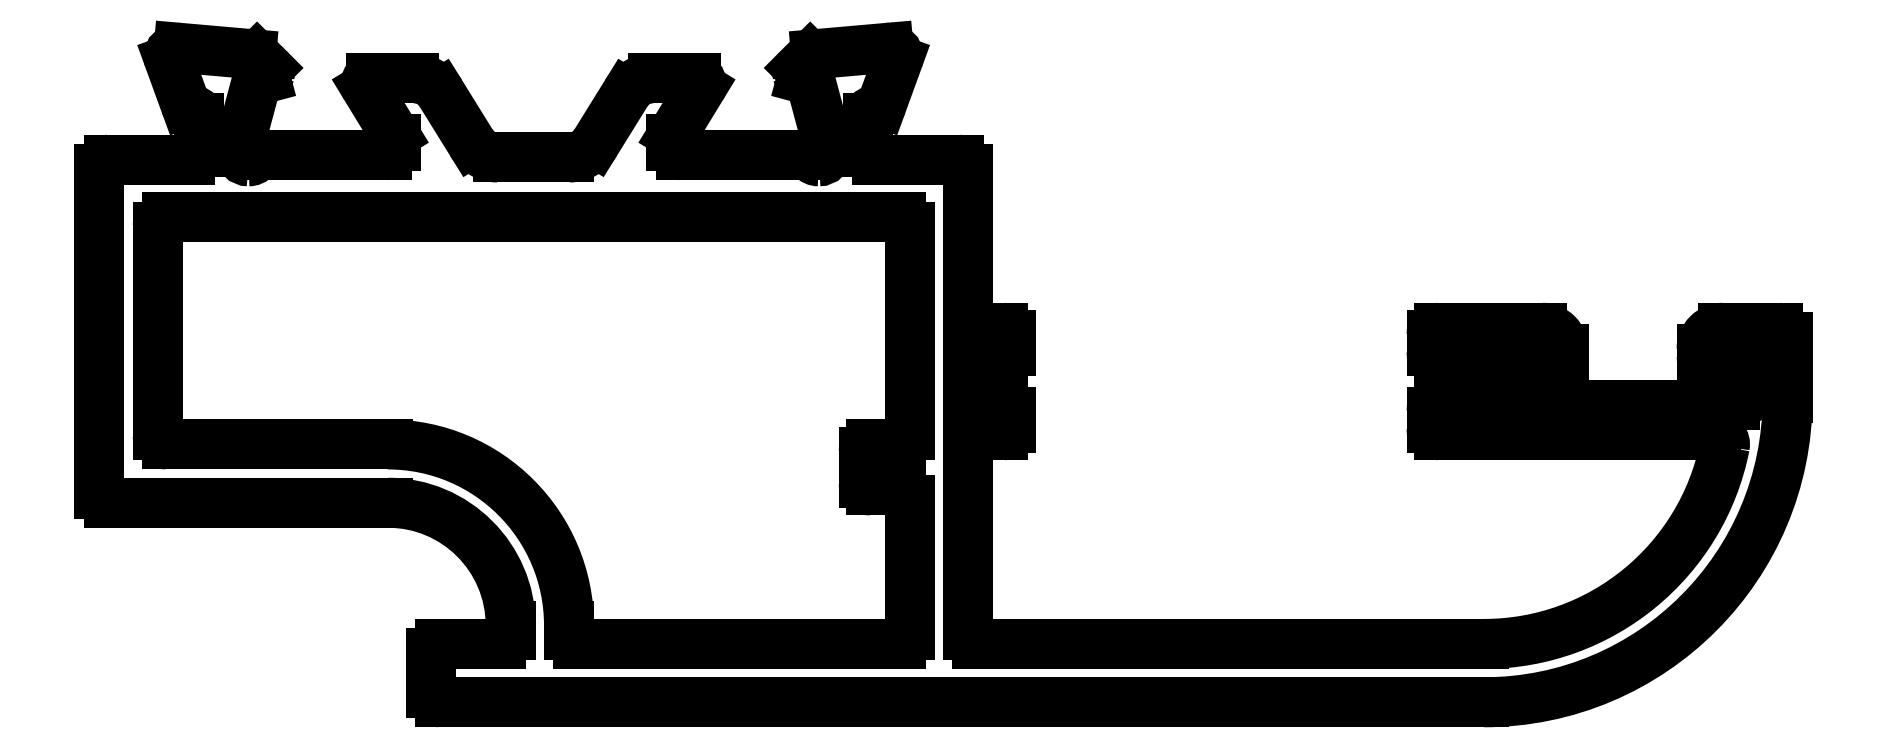
<metadata>
{"format":"dxf","ext":"dxf","renderer":"ezdxf+matplotlib","layout":"modelspace","background":"white","min_lineweight":24,"dpi":150}
</metadata>
<code>
0
SECTION
2
ENTITIES
0
LINE
8
0
10
810.2
20
514.7
30
0
11
812.2
21
514.7
31
0
0
ARC
8
0
10
810.2
20
514.4
30
0
40
0.3
50
90
51
180
0
ARC
8
0
10
812.2
20
515
30
0
40
0.3
50
270
51
0
0
LINE
8
0
10
809.9
20
513.1
30
0
11
809.9
21
514.4
31
0
0
LINE
8
0
10
812.5
20
515.1
30
0
11
812.5
21
515
31
0
0
ARC
8
0
10
810.2
20
513.1
30
0
40
0.3
50
180
51
270
0
LINE
8
0
10
812.5
20
515.3
30
0
11
812.5
21
515.1
31
0
0
LINE
8
0
10
816
20
512.8
30
0
11
810.2
21
512.8
31
0
0
ARC
8
0
10
808.5
20
515.3
30
0
40
4
50
0
51
90
0
LINE
8
0
10
844.2
20
512.8
30
0
11
816
21
512.8
31
0
0
LINE
8
0
10
799.4
20
519.3
30
0
11
808.5
21
519.3
31
0
0
ARC
8
0
10
844.2
20
522.7
30
0
40
9.9
50
270
51
360
0
ARC
8
0
10
799.4
20
519.6
30
0
40
0.3
50
180
51
270
0
LINE
8
0
10
854.1
20
524.7
30
0
11
854.1
21
522.7
31
0
0
LINE
8
0
10
799.1
20
519.6
30
0
11
799.1
21
530.2
31
0
0
ARC
8
0
10
853.8
20
524.7
30
0
40
0.3
50
0
51
90
0
ARC
8
0
10
799.4
20
530.2
30
0
40
0.3
50
90
51
180
0
LINE
8
0
10
852
20
525
30
0
11
853.8
21
525
31
0
0
LINE
8
0
10
802.1
20
530.5
30
0
11
799.4
21
530.5
31
0
0
ARC
8
0
10
852
20
524.3
30
0
40
0.7
50
90
51
180
0
ARC
8
0
10
802.1
20
530.8
30
0
40
0.3
50
270
51
0
0
LINE
8
0
10
851.3
20
524.1
30
0
11
851.3
21
524.3
31
0
0
LINE
8
0
10
802.4
20
531.9
30
0
11
802.4
21
530.8
31
0
0
ARC
8
0
10
851.4
20
524.1
30
0
40
0.1
50
180
51
270
0
ARC
8
0
10
802.1
20
531.9
30
0
40
0.3
50
0
51
79.1
0
LINE
8
0
10
852.4
20
524
30
0
11
851.4
21
524
31
0
0
ARC
8
0
10
802.2
20
532.5
30
0
40
0.3
50
200
51
259.1
0
ARC
8
0
10
852.4
20
523.5
30
0
40
0.5
50
9.38e-10
51
90
0
LINE
8
0
10
801.4
20
533.8
30
0
11
801.9
21
532.4
31
0
0
LINE
8
0
10
852.9
20
523
30
0
11
852.9
21
523.5
31
0
0
ARC
8
0
10
801.7
20
533.9
30
0
40
0.2813
50
179.3
51
200.3
0
ARC
8
0
10
852.4
20
523
30
0
40
0.5
50
270
51
8.337e-10
0
ARC
8
0
10
801.7
20
533.9
30
0
40
0.3
50
90
51
180
0
LINE
8
0
10
845.7
20
522.5
30
0
11
852.4
21
522.5
31
0
0
ARC
8
0
10
801.7
20
533.9
30
0
40
0.3
50
85
51
90
0
ARC
8
0
10
845.7
20
523
30
0
40
0.5
50
180
51
270
0
LINE
8
0
10
804.1
20
534
30
0
11
801.7
21
534.2
31
0
0
LINE
8
0
10
845.2
20
523.5
30
0
11
845.2
21
523
31
0
0
ARC
8
0
10
804.1
20
533.7
30
0
40
0.3
50
45
51
85
0
ARC
8
0
10
845.7
20
523.5
30
0
40
0.5
50
90
51
180
0
LINE
8
0
10
804.6
20
533.5
30
0
11
804.3
21
533.9
31
0
0
LINE
8
0
10
846.7
20
524
30
0
11
845.7
21
524
31
0
0
ARC
8
0
10
804.5
20
533.4
30
0
40
0.2
50
360
51
45
0
ARC
8
0
10
846.7
20
524.1
30
0
40
0.1
50
270
51
2.345e-09
0
ARC
8
0
10
804.5
20
533.4
30
0
40
0.2
50
345
51
5.211e-10
0
LINE
8
0
10
846.8
20
524.3
30
0
11
846.8
21
524.1
31
0
0
ARC
8
0
10
804.5
20
533.4
30
0
40
0.2
50
285
51
345
0
ARC
8
0
10
846.1
20
524.3
30
0
40
0.7
50
360
51
90
0
LINE
8
0
10
804.4
20
533.1
30
0
11
804.5
21
533.2
31
0
0
LINE
8
0
10
842.8
20
525
30
0
11
846.1
21
525
31
0
0
ARC
8
0
10
804.4
20
532.9
30
0
40
0.2
50
105
51
165
0
ARC
8
0
10
842.8
20
524.8
30
0
40
0.25
50
90
51
180
0
LINE
8
0
10
803.7
20
531
30
0
11
804.2
21
533
31
0
0
LINE
8
0
10
842.5
20
524.3
30
0
11
842.5
21
524.8
31
0
0
ARC
8
0
10
804
20
530.9
30
0
40
0.3
50
165
51
180
0
ARC
8
0
10
842.8
20
524.3
30
0
40
0.25
50
180
51
270
0
LINE
8
0
10
803.7
20
530.8
30
0
11
803.7
21
530.9
31
0
0
LINE
8
0
10
843.7
20
524
30
0
11
842.8
21
524
31
0
0
ARC
8
0
10
804
20
530.8
30
0
40
0.3
50
180
51
270
0
ARC
8
0
10
843.7
20
523.7
30
0
40
0.3
50
4.343e-10
51
90
0
ARC
8
0
10
804
20
530.8
30
0
40
0.3
50
270
51
318.2
0
LINE
8
0
10
844
20
522.8
30
0
11
844
21
523.7
31
0
0
ARC
8
0
10
804.4
20
530.4
30
0
40
0.3
50
90
51
138.2
0
ARC
8
0
10
843.7
20
522.8
30
0
40
0.3
50
270
51
3.474e-10
0
LINE
8
0
10
808.5
20
530.7
30
0
11
804.4
21
530.7
31
0
0
LINE
8
0
10
842.8
20
522.5
30
0
11
843.7
21
522.5
31
0
0
ARC
8
0
10
808.5
20
531
30
0
40
0.3
50
270
51
3.474e-10
0
ARC
8
0
10
842.8
20
522.3
30
0
40
0.25
50
90
51
180
0
LINE
8
0
10
808.8
20
531.2
30
0
11
808.8
21
531
31
0
0
LINE
8
0
10
842.5
20
521.8
30
0
11
842.5
21
522.3
31
0
0
ARC
8
0
10
808.5
20
531.2
30
0
40
0.3
50
1.737e-10
51
31.4
0
ARC
8
0
10
842.8
20
521.8
30
0
40
0.25
50
180
51
270
0
LINE
8
0
10
807.8
20
532.9
30
0
11
808.7
21
531.3
31
0
0
LINE
8
0
10
851.8
20
521.5
30
0
11
842.8
21
521.5
31
0
0
ARC
8
0
10
808
20
533
30
0
40
0.2
50
180
51
211.4
0
ARC
8
0
10
851.8
20
521.2
30
0
40
0.3
50
348.8
51
90
0
ARC
8
0
10
808
20
533
30
0
40
0.2
50
90
51
180
0
ARC
8
0
10
844.2
20
522.7
30
0
40
8
50
270
51
348.8
0
LINE
8
0
10
809.4
20
533.2
30
0
11
808
21
533.2
31
0
0
LINE
8
0
10
827.7
20
514.7
30
0
11
844.2
21
514.7
31
0
0
ARC
8
0
10
809.4
20
532.2
30
0
40
1
50
31.4
51
90
0
ARC
8
0
10
827.7
20
515
30
0
40
0.3
50
180
51
270
0
LINE
8
0
10
811.3
20
531.1
30
0
11
810.2
21
532.7
31
0
0
LINE
8
0
10
827.4
20
521.2
30
0
11
827.4
21
515
31
0
0
ARC
8
0
10
812.1
20
531.6
30
0
40
1
50
211.4
51
270
0
ARC
8
0
10
827.7
20
521.2
30
0
40
0.3
50
90
51
180
0
LINE
8
0
10
812.1
20
530.6
30
0
11
814.4
21
530.6
31
0
0
LINE
8
0
10
828.6
20
521.5
30
0
11
827.7
21
521.5
31
0
0
ARC
8
0
10
814.4
20
531.6
30
0
40
1
50
270
51
328.6
0
ARC
8
0
10
828.6
20
521.8
30
0
40
0.25
50
270
51
4.169e-10
0
LINE
8
0
10
816.3
20
532.7
30
0
11
815.3
21
531.1
31
0
0
LINE
8
0
10
828.8
20
522.3
30
0
11
828.8
21
521.8
31
0
0
ARC
8
0
10
817.2
20
532.2
30
0
40
1
50
90
51
148.6
0
ARC
8
0
10
828.6
20
522.3
30
0
40
0.25
50
4.169e-10
51
90
0
LINE
8
0
10
818.6
20
533.2
30
0
11
817.2
21
533.2
31
0
0
LINE
8
0
10
827.7
20
522.5
30
0
11
828.6
21
522.5
31
0
0
ARC
8
0
10
818.6
20
533
30
0
40
0.2
50
5.211e-10
51
90
0
ARC
8
0
10
827.7
20
522.8
30
0
40
0.3
50
180
51
270
0
ARC
8
0
10
818.6
20
533
30
0
40
0.2
50
328.6
51
360
0
LINE
8
0
10
827.4
20
523.7
30
0
11
827.4
21
522.8
31
0
0
LINE
8
0
10
817.8
20
531.3
30
0
11
818.7
21
532.9
31
0
0
ARC
8
0
10
827.7
20
523.7
30
0
40
0.3
50
90
51
180
0
ARC
8
0
10
818.1
20
531.2
30
0
40
0.3
50
148.6
51
180
0
LINE
8
0
10
828.6
20
524
30
0
11
827.7
21
524
31
0
0
LINE
8
0
10
817.8
20
531
30
0
11
817.8
21
531.2
31
0
0
ARC
8
0
10
828.6
20
524.3
30
0
40
0.25
50
270
51
360
0
ARC
8
0
10
818.1
20
531
30
0
40
0.2995
50
179.9
51
270.1
0
LINE
8
0
10
828.8
20
524.8
30
0
11
828.8
21
524.3
31
0
0
LINE
8
0
10
822.1
20
530.7
30
0
11
818.1
21
530.7
31
0
0
ARC
8
0
10
828.6
20
524.8
30
0
40
0.25
50
360
51
90
0
ARC
8
0
10
822.1
20
530.4
30
0
40
0.3
50
41.81
51
90
0
LINE
8
0
10
827.7
20
525
30
0
11
828.6
21
525
31
0
0
ARC
8
0
10
822.6
20
530.8
30
0
40
0.3
50
221.8
51
270
0
ARC
8
0
10
827.7
20
525.3
30
0
40
0.3
50
180
51
270
0
ARC
8
0
10
822.6
20
530.8
30
0
40
0.3
50
270
51
4.776e-10
0
LINE
8
0
10
827.4
20
530.2
30
0
11
827.4
21
525.3
31
0
0
LINE
8
0
10
822.9
20
530.9
30
0
11
822.9
21
530.8
31
0
0
ARC
8
0
10
827.1
20
530.2
30
0
40
0.3
50
8.685e-11
51
90
0
ARC
8
0
10
822.6
20
530.9
30
0
40
0.3
50
4.343e-10
51
15
0
LINE
8
0
10
827.1
20
530.5
30
0
11
824.5
21
530.5
31
0
0
LINE
8
0
10
822.3
20
533
30
0
11
822.9
21
531
31
0
0
ARC
8
0
10
824.5
20
530.8
30
0
40
0.3
50
180
51
270
0
ARC
8
0
10
822.1
20
532.9
30
0
40
0.2
50
15
51
75
0
LINE
8
0
10
824.2
20
531.9
30
0
11
824.2
21
530.8
31
0
0
LINE
8
0
10
822
20
533.2
30
0
11
822.2
21
533.1
31
0
0
ARC
8
0
10
824.5
20
531.9
30
0
40
0.3
50
100.9
51
180
0
ARC
8
0
10
822.1
20
533.4
30
0
40
0.2
50
195
51
255
0
ARC
8
0
10
824.4
20
532.5
30
0
40
0.3
50
280.9
51
340
0
ARC
8
0
10
822.1
20
533.4
30
0
40
0.2
50
180
51
195
0
LINE
8
0
10
824.6
20
532.4
30
0
11
825.1
21
533.8
31
0
0
ARC
8
0
10
822.1
20
533.4
30
0
40
0.2
50
135
51
180
0
ARC
8
0
10
824.9
20
533.9
30
0
40
0.2813
50
339.7
51
0.664
0
LINE
8
0
10
822.3
20
533.9
30
0
11
821.9
21
533.5
31
0
0
ARC
8
0
10
824.9
20
533.9
30
0
40
0.3
50
5.211e-10
51
90
0
ARC
8
0
10
822.5
20
533.7
30
0
40
0.3
50
95
51
135
0
ARC
8
0
10
824.9
20
533.9
30
0
40
0.3
50
90
51
95
0
LINE
8
0
10
824.8
20
534.2
30
0
11
822.5
21
534
31
0
0
LINE
8
0
10
814.4
20
515
30
0
11
814.4
21
515.3
31
0
0
ARC
8
0
10
814.7
20
515
30
0
40
0.3
50
180
51
270
0
ARC
8
0
10
808.5
20
515.3
30
0
40
5.9
50
0
51
90
0
LINE
8
0
10
825.2
20
514.7
30
0
11
814.7
21
514.7
31
0
0
LINE
8
0
10
801.3
20
521.2
30
0
11
808.5
21
521.2
31
0
0
ARC
8
0
10
825.2
20
515
30
0
40
0.3
50
270
51
8.689e-11
0
ARC
8
0
10
801.3
20
521.5
30
0
40
0.3
50
180
51
270
0
LINE
8
0
10
825.5
20
519.4
30
0
11
825.5
21
515
31
0
0
LINE
8
0
10
801
20
521.5
30
0
11
801
21
528.3
31
0
0
ARC
8
0
10
825.2
20
519.4
30
0
40
0.3
50
8.685e-11
51
90
0
ARC
8
0
10
801.3
20
528.3
30
0
40
0.3
50
90
51
180
0
LINE
8
0
10
824.3
20
519.7
30
0
11
825.2
21
519.7
31
0
0
LINE
8
0
10
801.3
20
528.6
30
0
11
825.2
21
528.6
31
0
0
ARC
8
0
10
824.3
20
520
30
0
40
0.25
50
180
51
270
0
ARC
8
0
10
825.2
20
528.3
30
0
40
0.3
50
8.685e-11
51
90
0
LINE
8
0
10
824
20
521
30
0
11
824
21
520
31
0
0
LINE
8
0
10
825.5
20
528.3
30
0
11
825.5
21
521.5
31
0
0
ARC
8
0
10
824.3
20
521
30
0
40
0.25
50
90
51
180
0
ARC
8
0
10
825.2
20
521.5
30
0
40
0.3
50
270
51
0
0
LINE
8
0
10
825.2
20
521.2
30
0
11
824.3
21
521.2
31
0
0
ENDSEC
0
EOF

</code>
